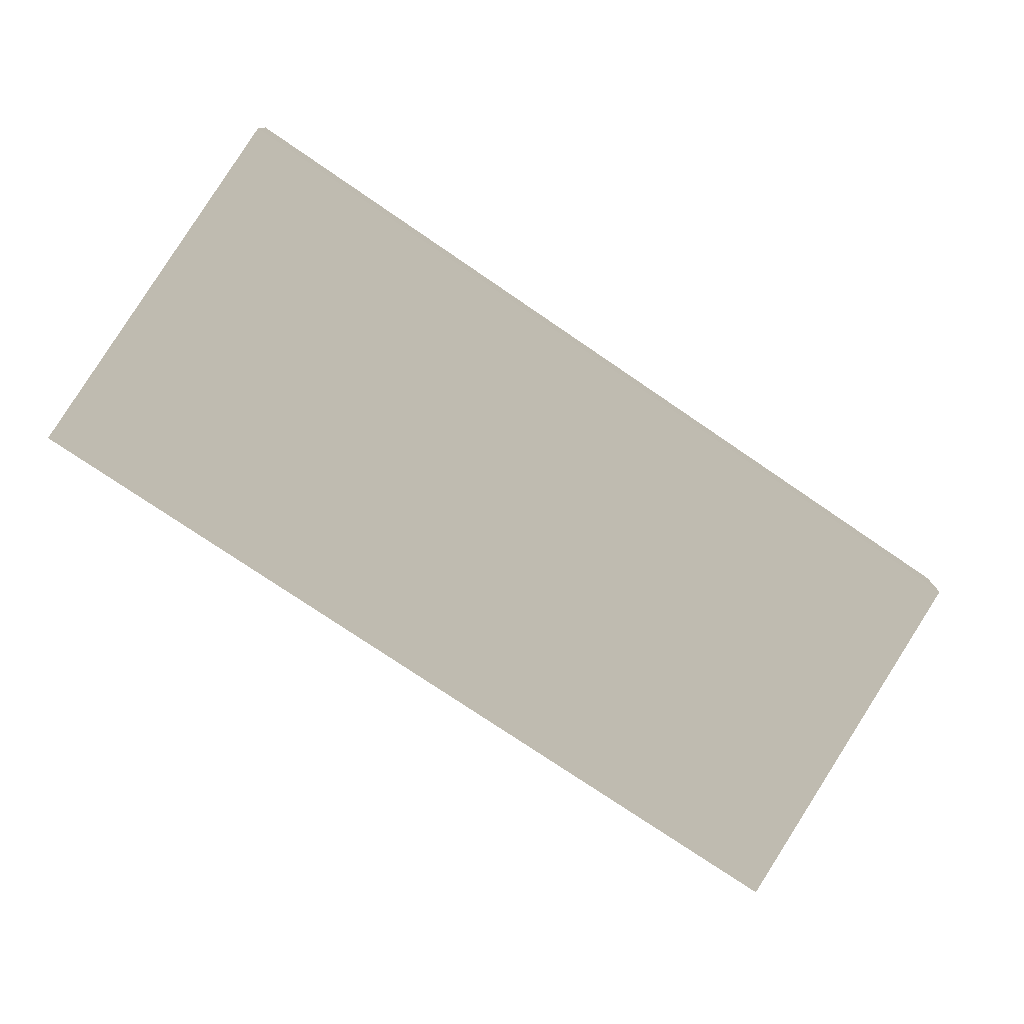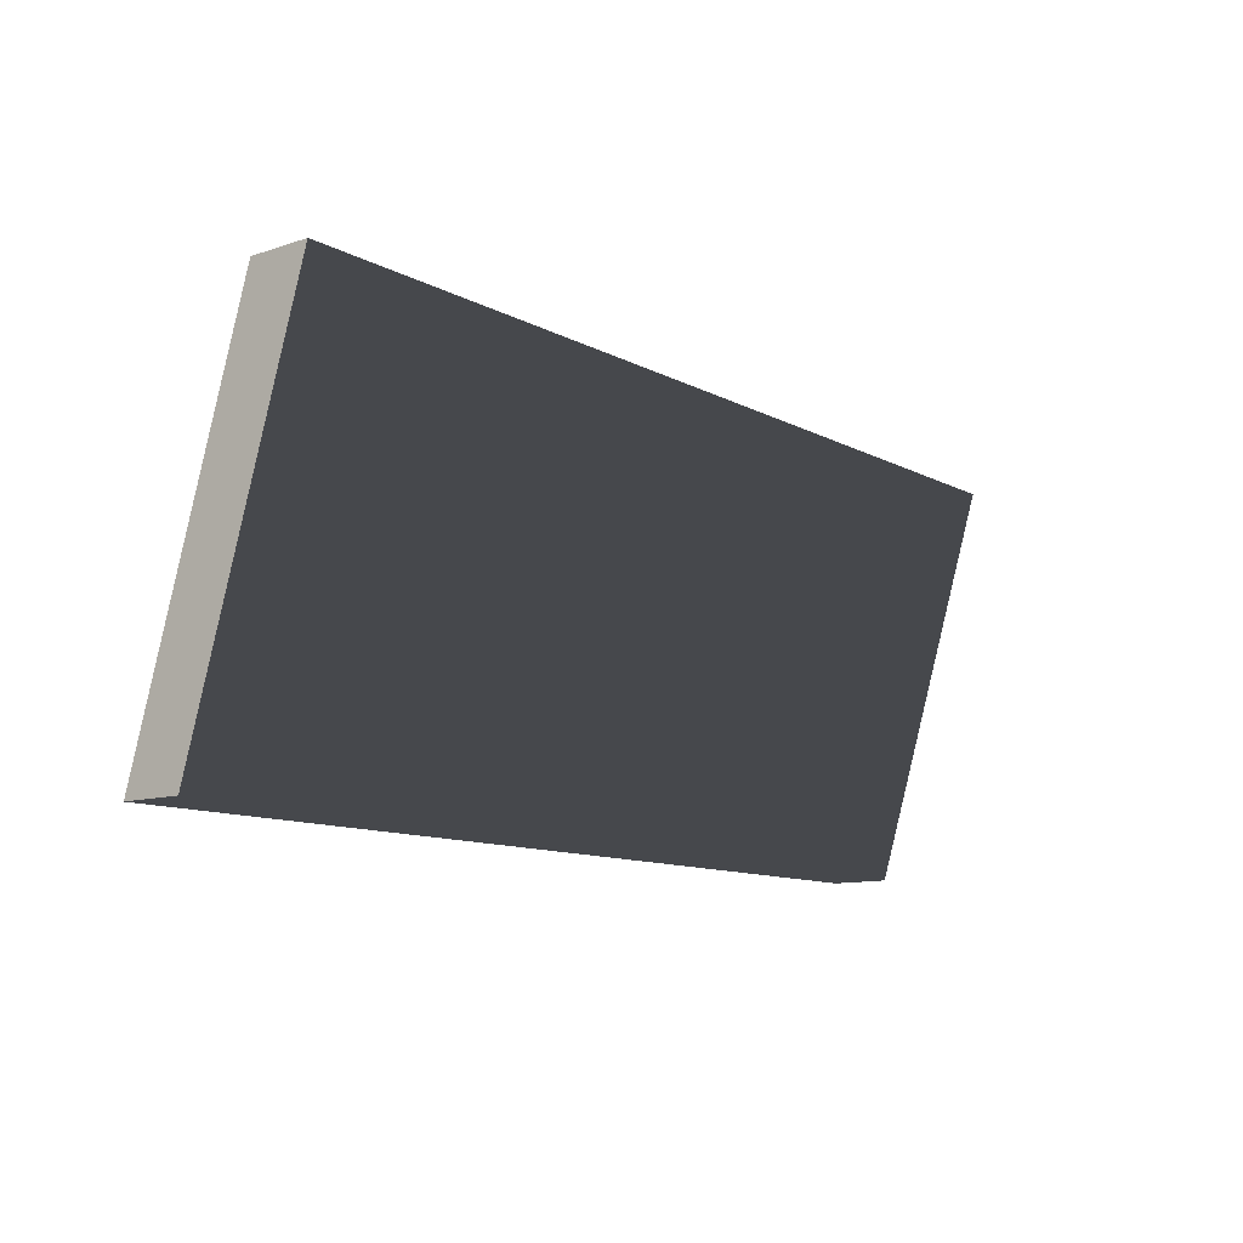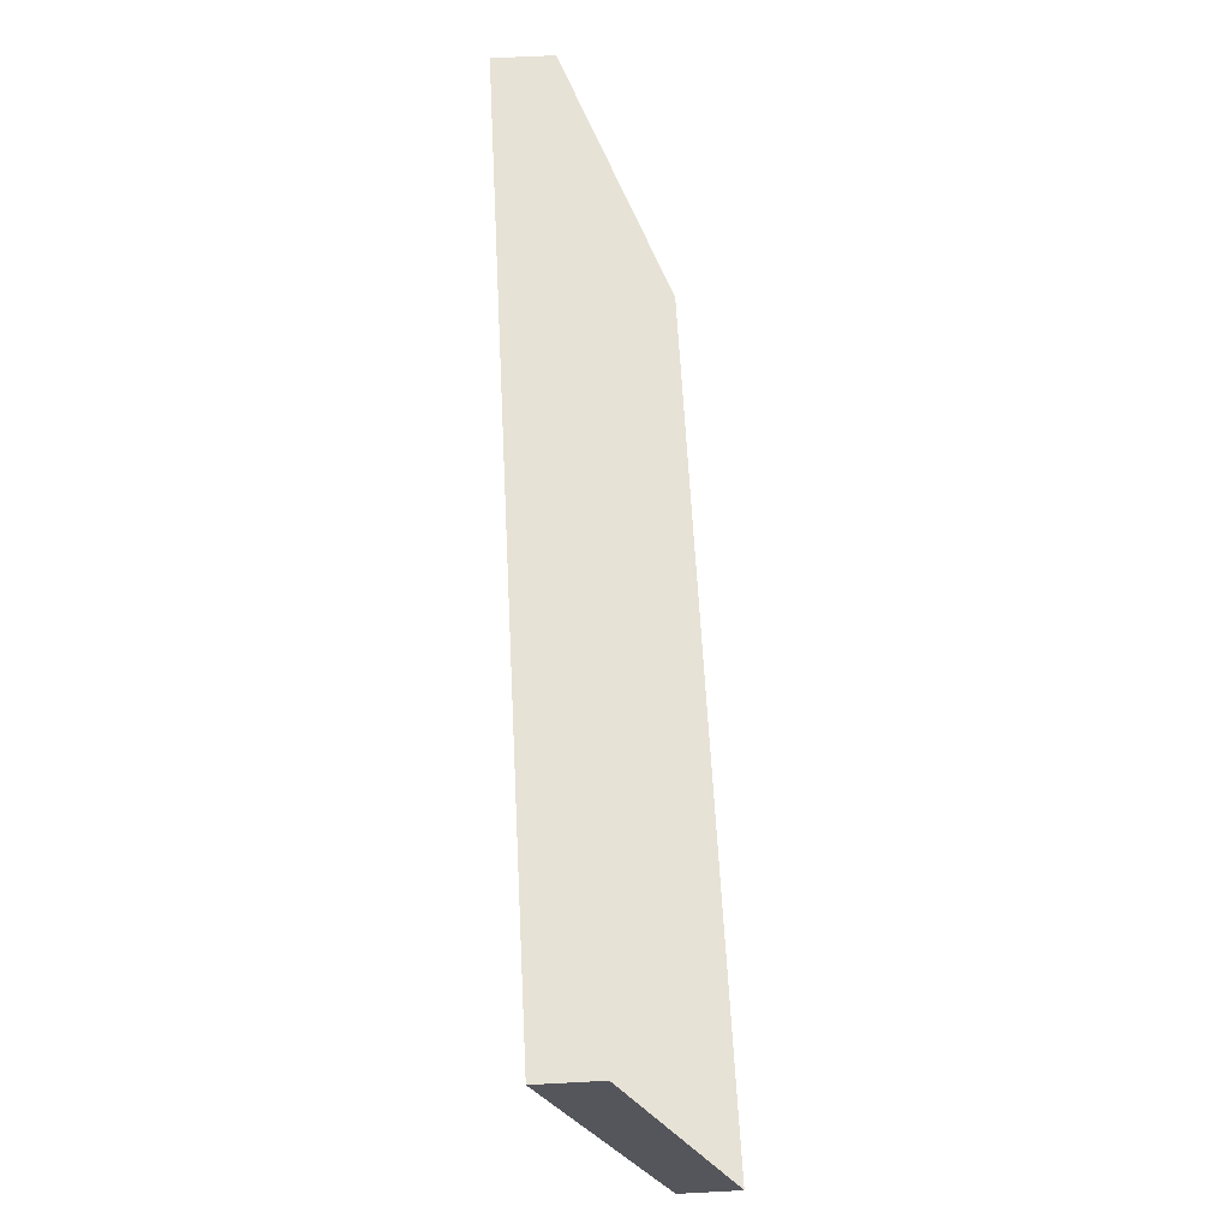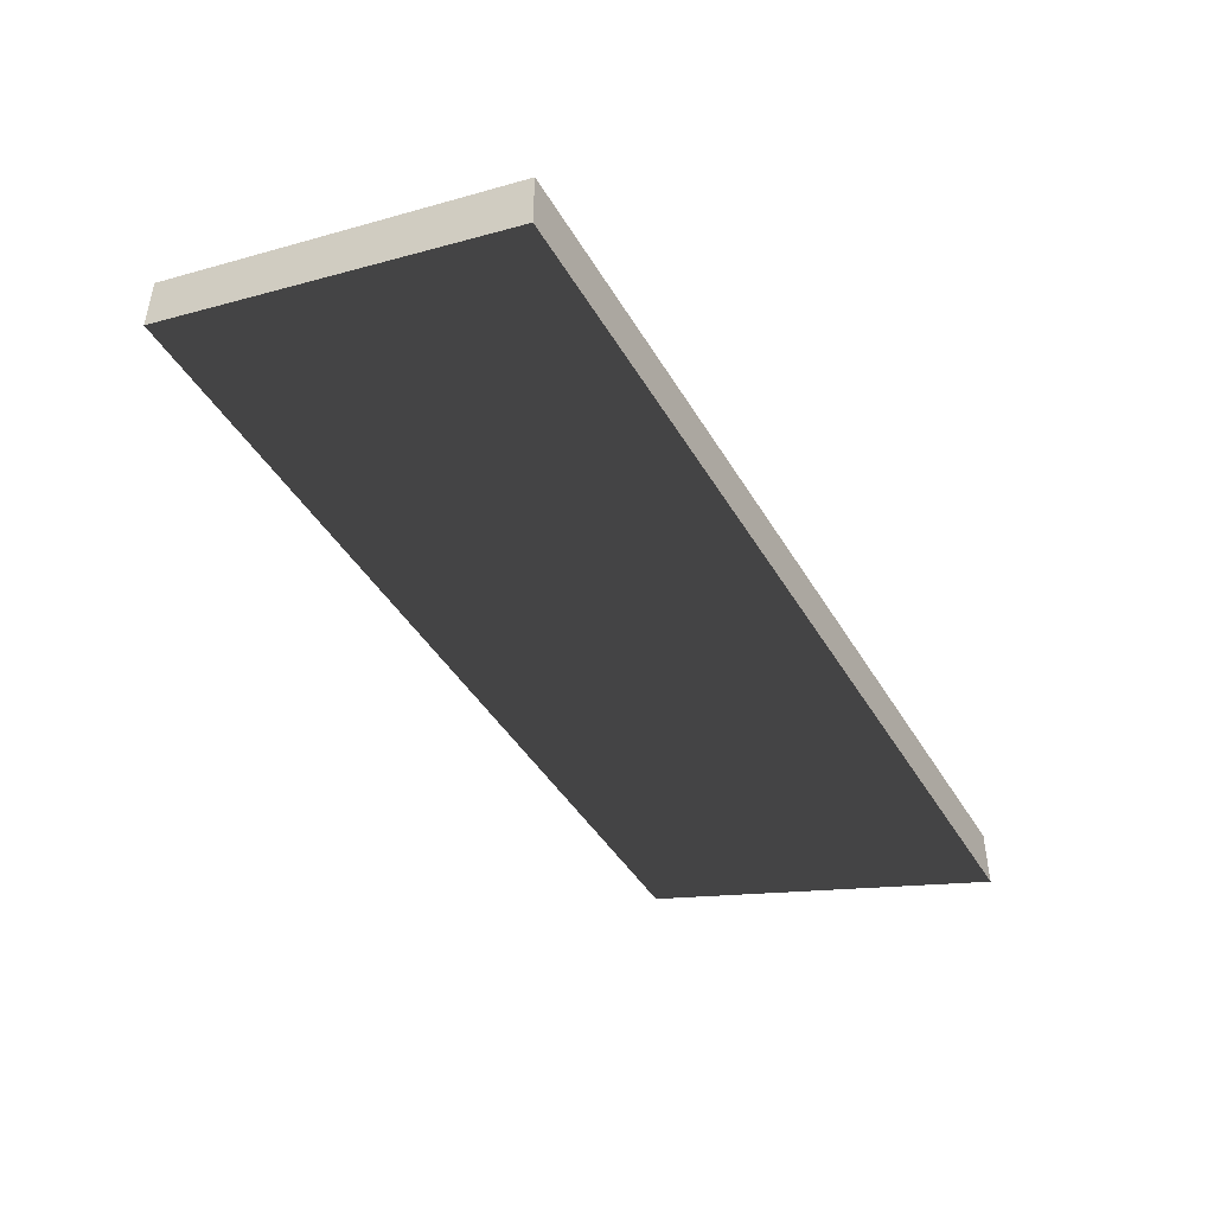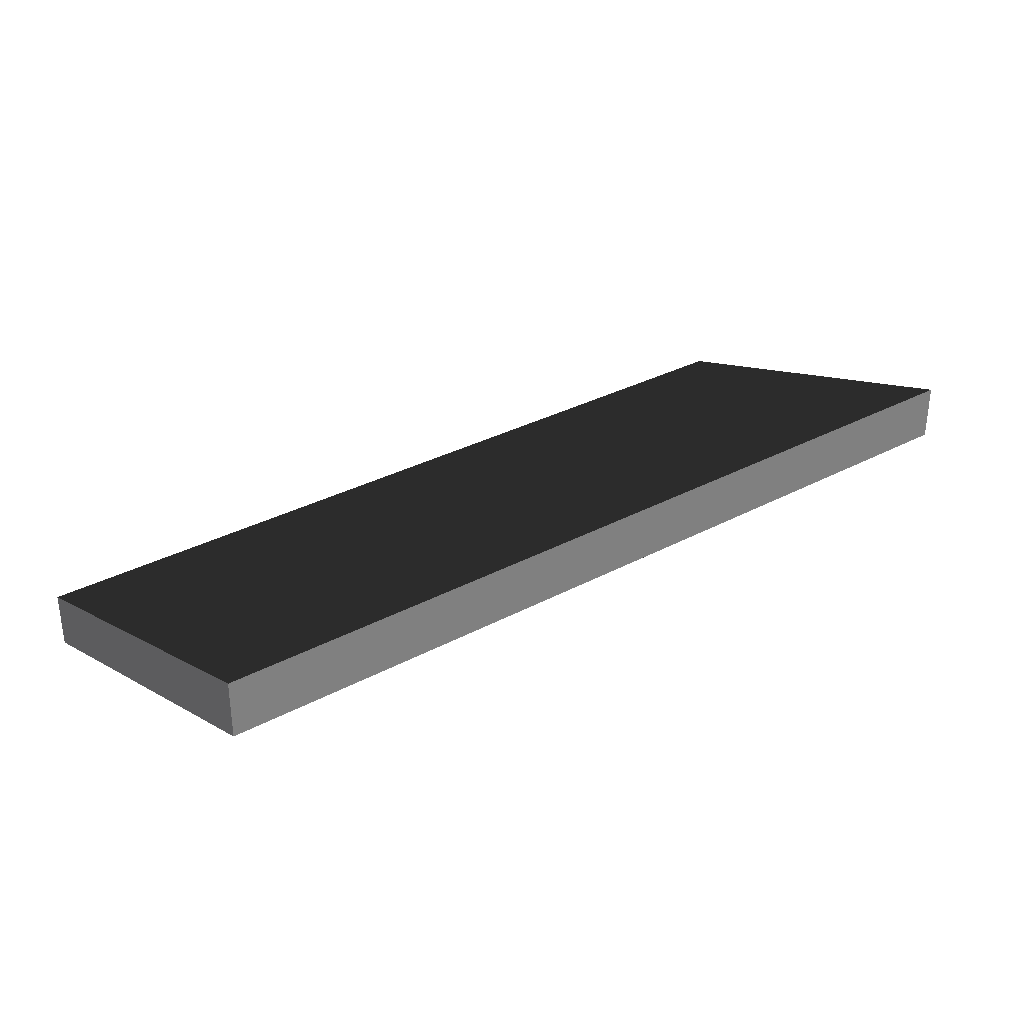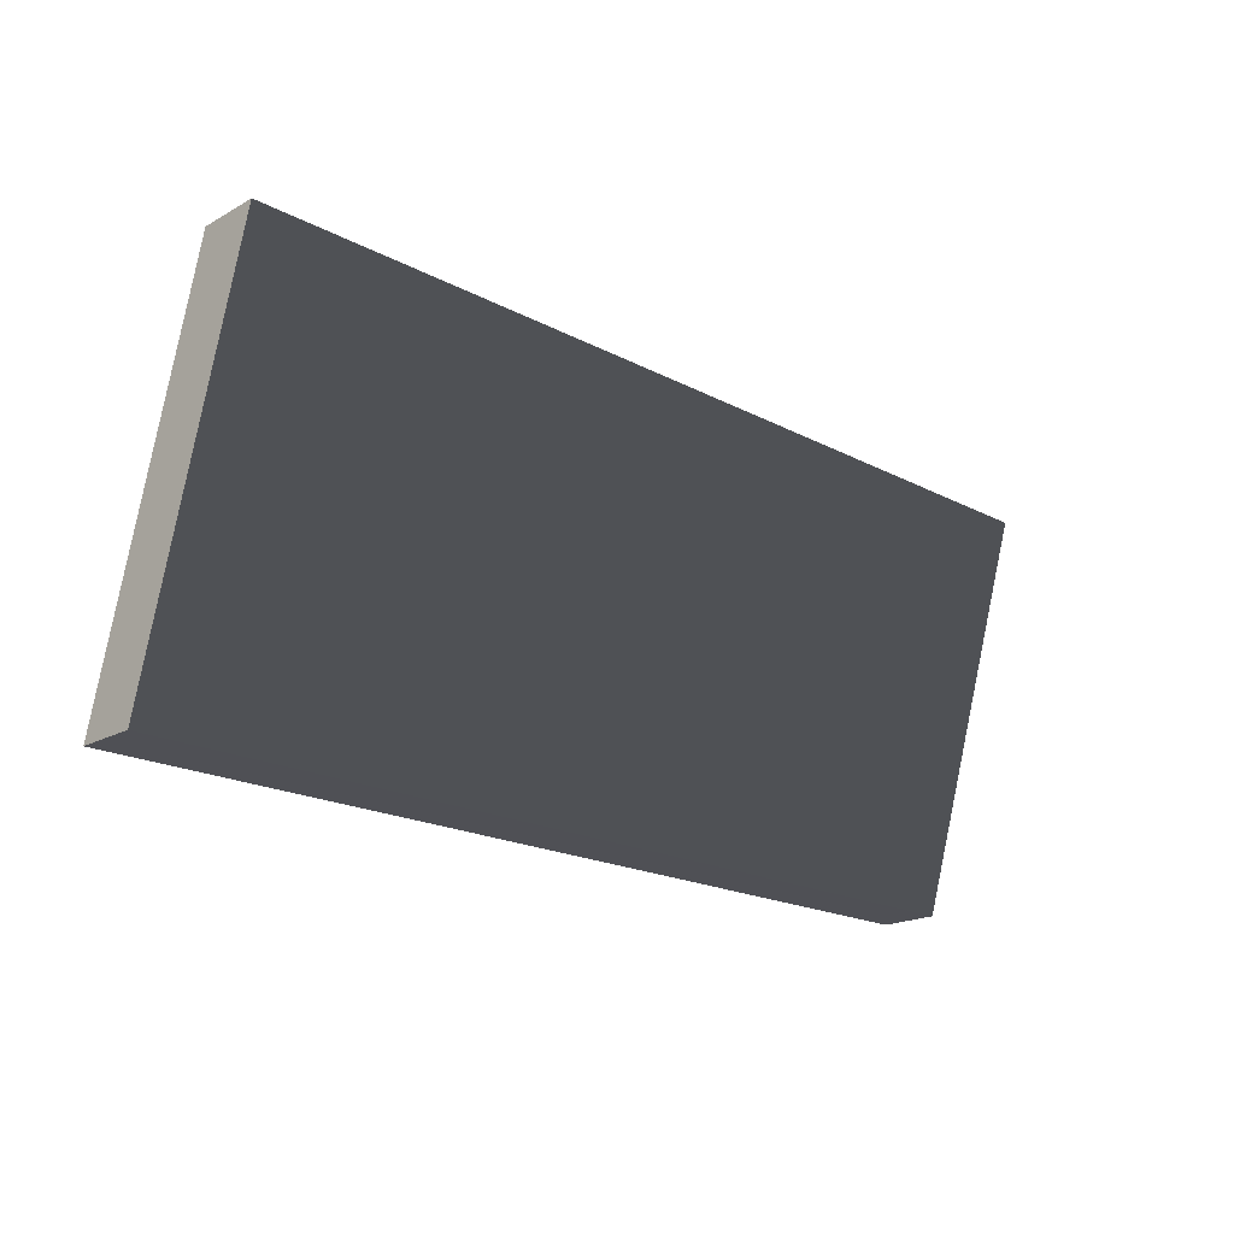
<metadata>
{"format":"obj","ext":"obj","renderer":"f3d","projection":"perspective","resolution":1024,"background":"white","views":[{"elev":-76.8,"azim":-34.2,"up":"+Y"},{"elev":-11.2,"azim":128.6,"up":"+Z"},{"elev":63.5,"azim":-93.0,"up":"+Z"},{"elev":-44.4,"azim":118.9,"up":"+Y"},{"elev":31.4,"azim":-37.4,"up":"+Y"},{"elev":-19.4,"azim":135.7,"up":"+Z"}]}
</metadata>
<code>
o buildings009 (430)
g buildings009 (430)
v 372.6 23.2 -14.31
v 362.6 23.2 -14.31
v 372.6 23.84 -14.31
v 362.6 23.84 -14.31
v 362.6 23.2 -14.31
v 362.6 21.96 -18.45
v 362.6 23.84 -14.31
v 362.6 22.6 -18.45
v 362.6 21.96 -18.45
v 372.6 21.96 -18.45
v 362.6 22.6 -18.45
v 372.6 22.6 -18.45
v 372.6 21.96 -18.45
v 372.6 23.2 -14.31
v 372.6 22.6 -18.45
v 372.6 23.84 -14.31
v 372.6 23.84 -14.31
v 362.6 23.84 -14.31
v 372.6 22.6 -18.45
v 362.6 22.6 -18.45
v 372.6 21.96 -18.45
v 362.6 21.96 -18.45
v 372.6 23.2 -14.31
v 362.6 23.2 -14.31
g buildings009 (430)
f 3 4 2 1
f 7 8 6 5
f 11 12 10 9
f 15 16 14 13
f 19 20 18 17
f 23 24 22 21

</code>
